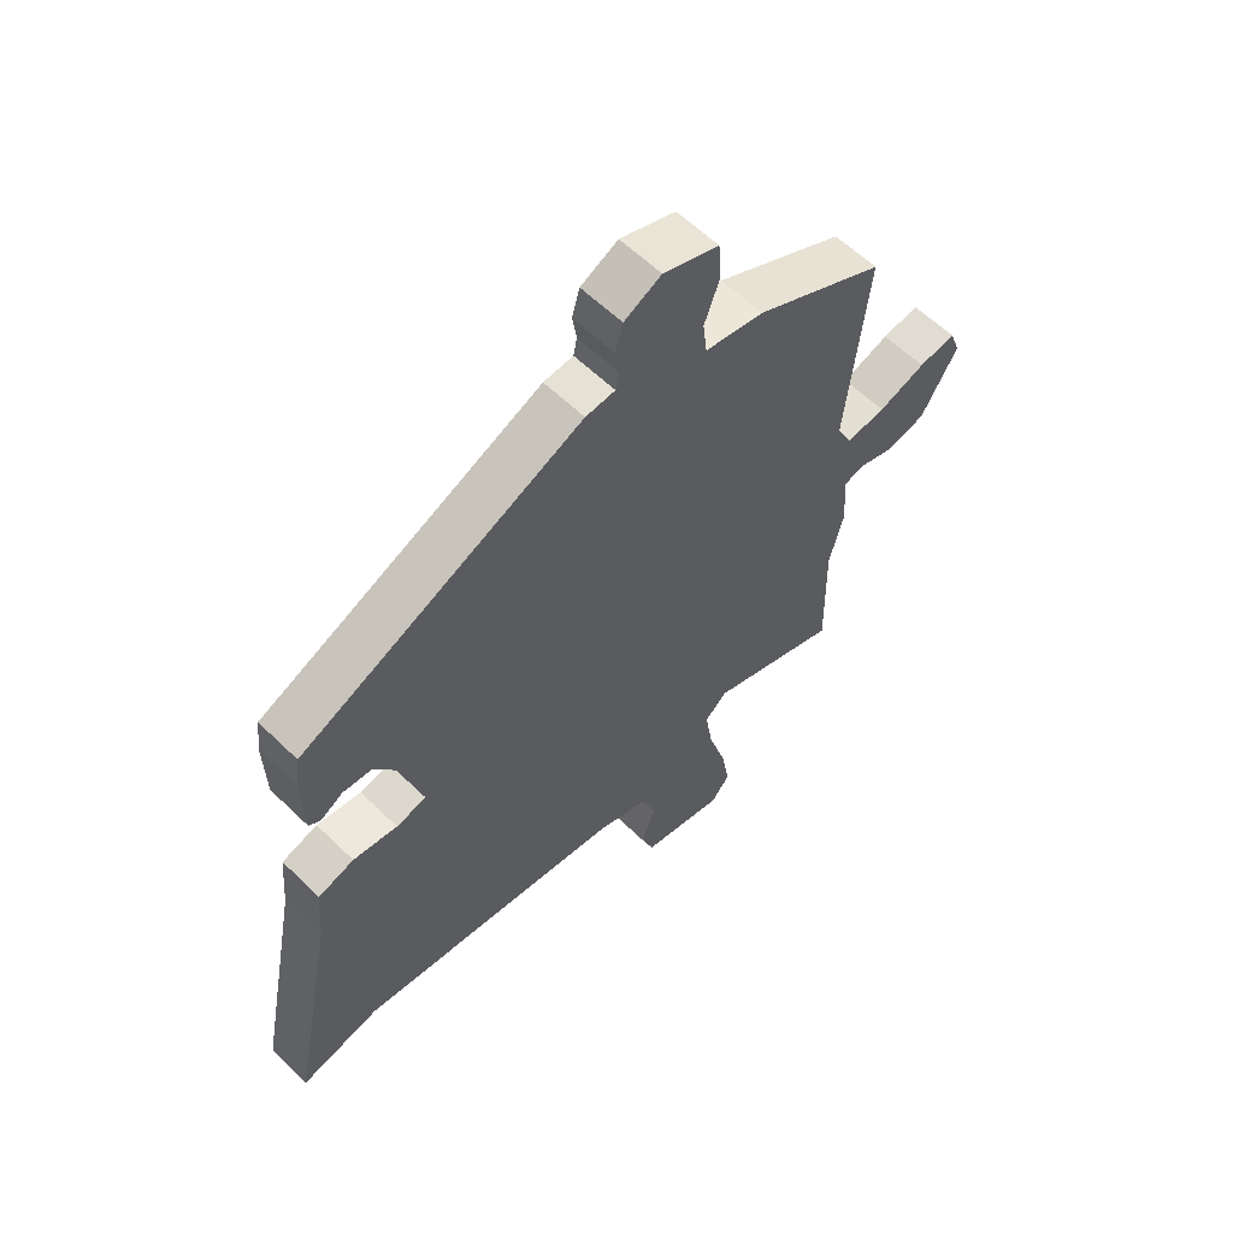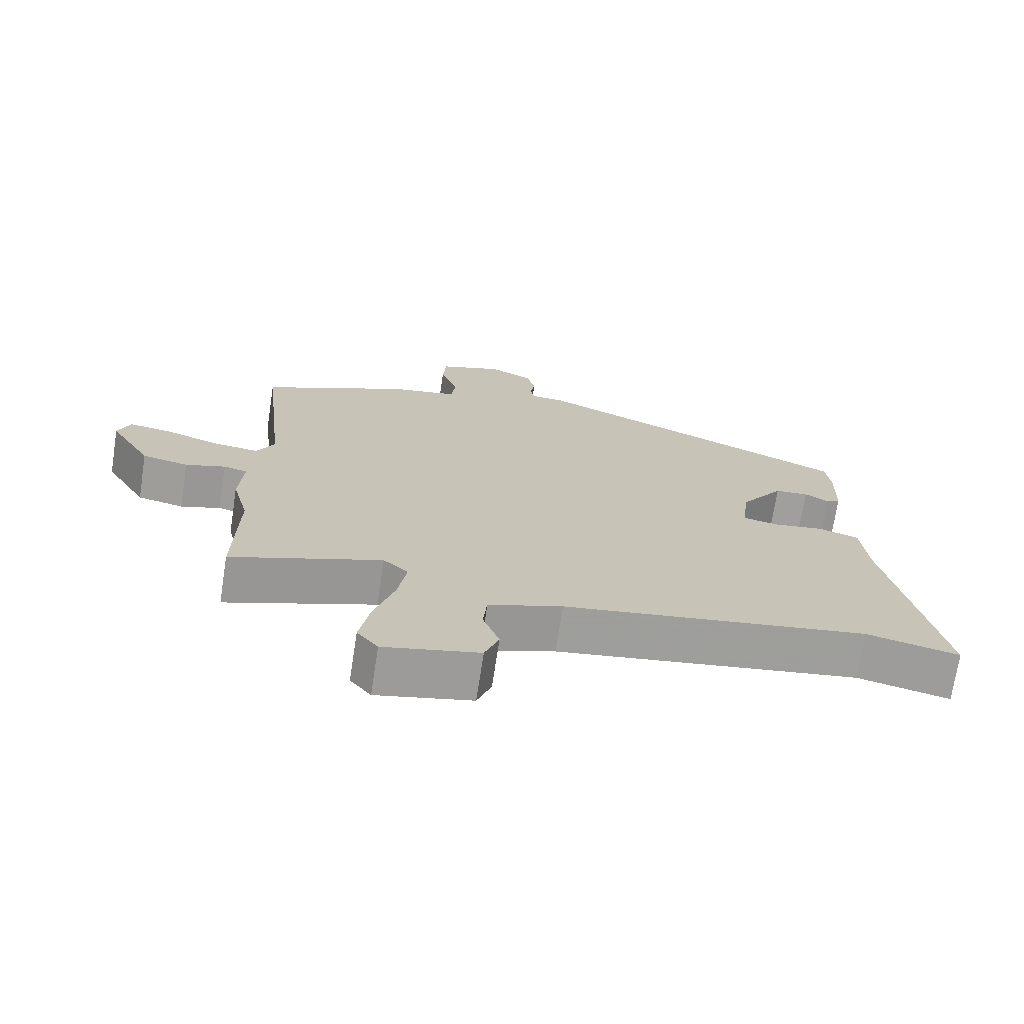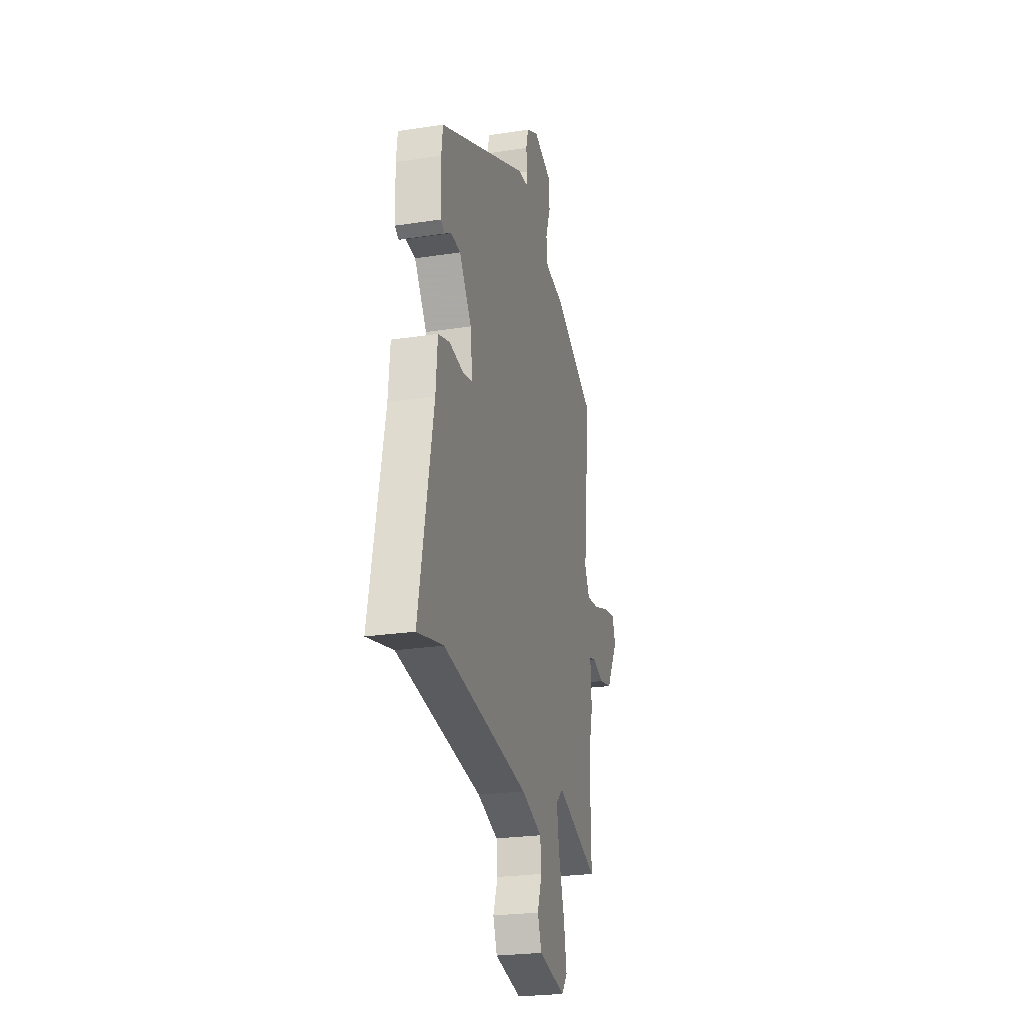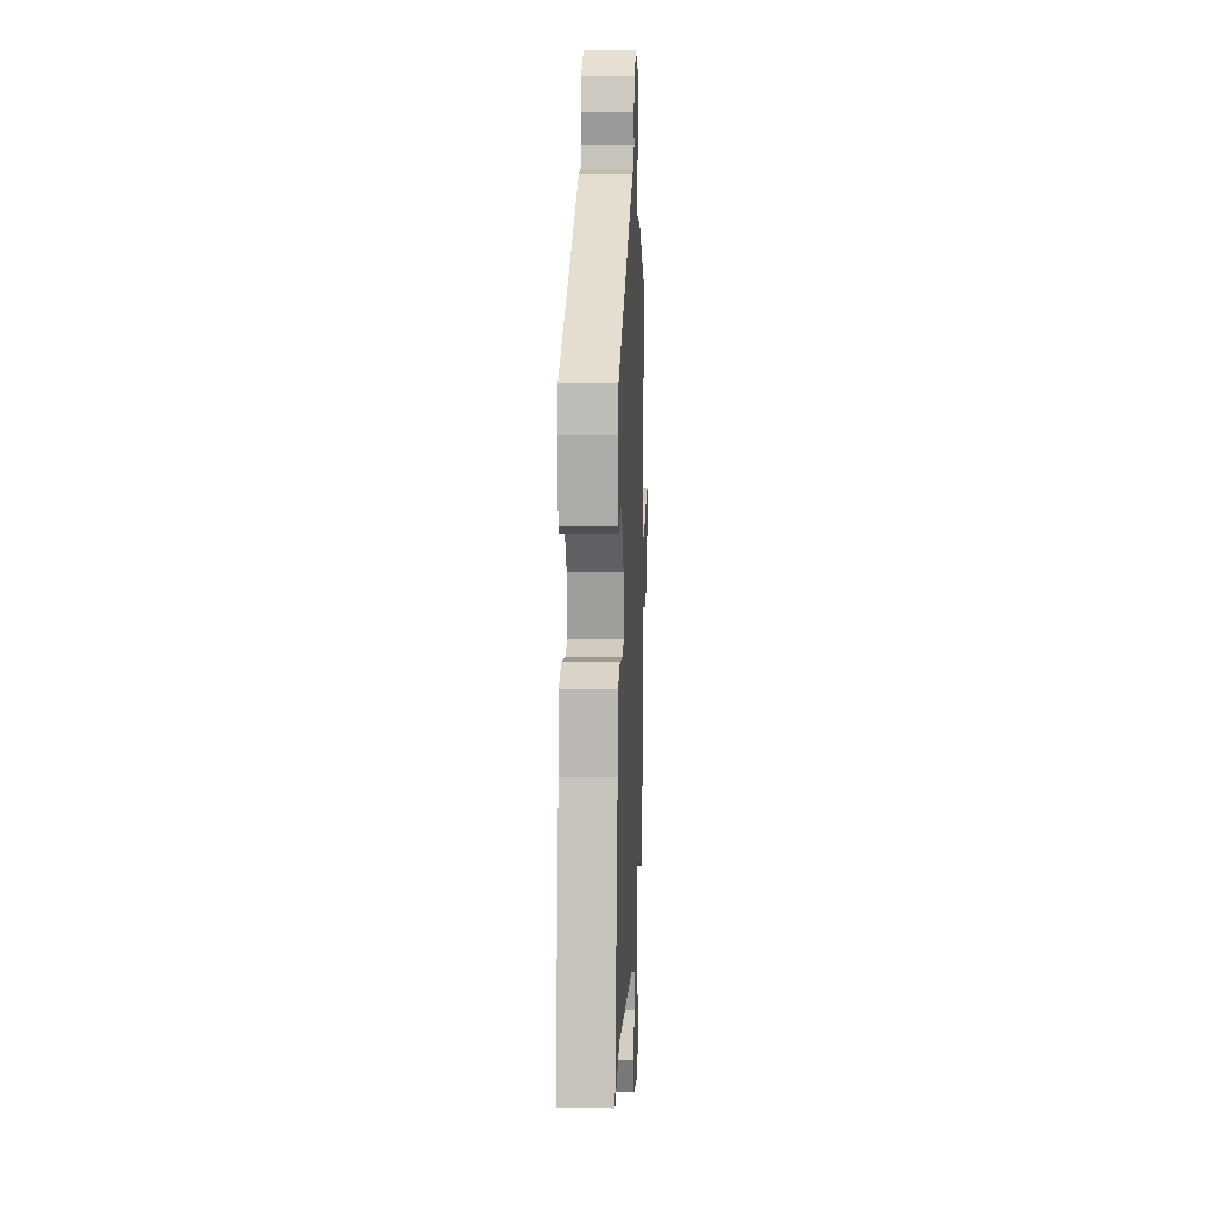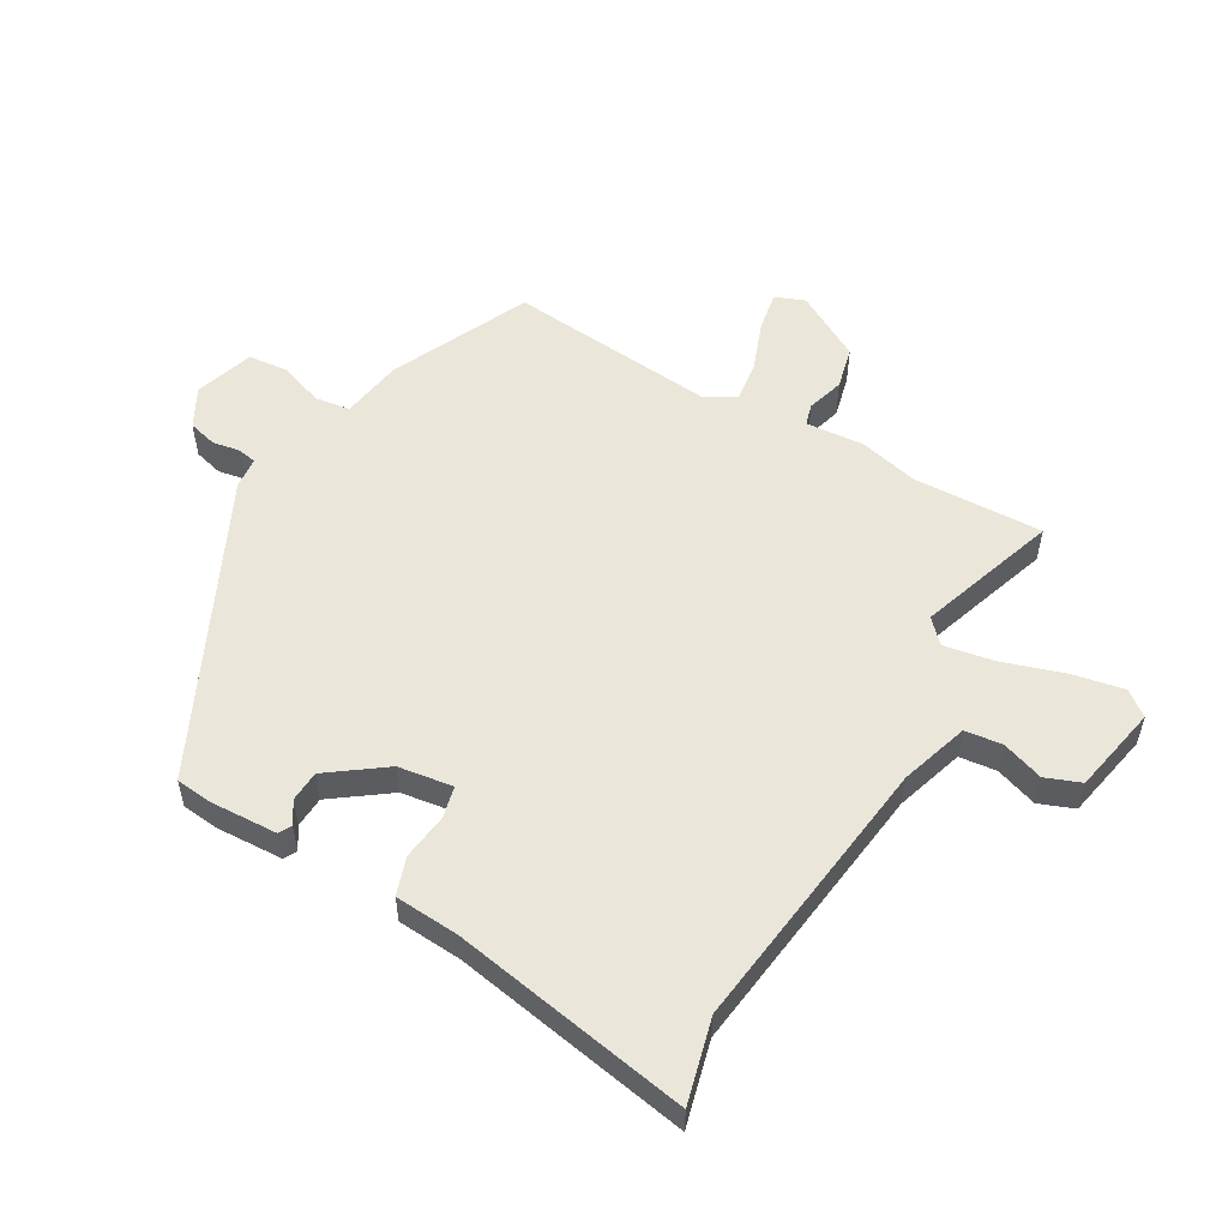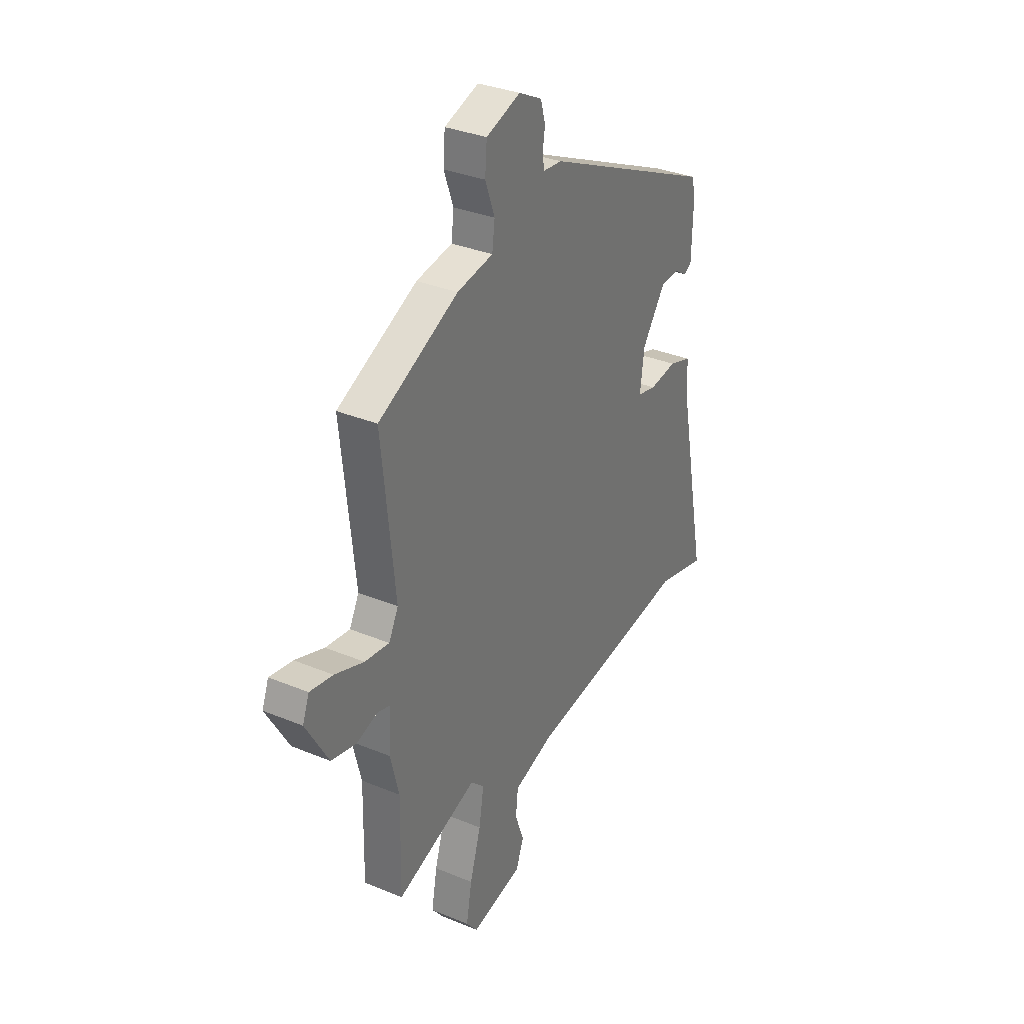
<metadata>
{"format":"obj","ext":"obj","renderer":"f3d","projection":"perspective","resolution":1024,"background":"white","views":[{"elev":59.2,"azim":135.0,"up":"+Z"},{"elev":-71.6,"azim":-8.7,"up":"+Z"},{"elev":-24.6,"azim":104.1,"up":"+Z"},{"elev":11.7,"azim":92.4,"up":"+Z"},{"elev":54.9,"azim":118.9,"up":"+Y"},{"elev":32.8,"azim":-60.0,"up":"+Z"}]}
</metadata>
<code>
v 0.57 0.07 -0.516
v 0.434 0.07 -0.484
v -0.016 0.07 -0.55
v -0.125 0.07 -0.587
v -0.131 0.07 -0.647
v -0.107 0.07 -0.714
v -0.128 0.07 -0.771
v -0.269 0.07 -0.802
v -0.3 0.07 -0.763
v -0.285 0.07 -0.679
v -0.255 0.07 -0.58
v -0.242 0.07 -0.499
v -0.279 0.07 -0.465
v -0.501 0.07 -0.545
v -0.497 0.07 -0.335
v -0.521 0.07 -0.241
v -0.515 0.07 -0.147
v -0.55 0.07 -0.138
v -0.609 0.07 -0.157
v -0.677 0.07 -0.142
v -0.739 0.07 -0.035
v -0.721 0.07 0.013
v -0.658 0.07 0.003
v -0.578 0.07 -0.025
v -0.511 0.07 -0.033
v -0.485 0.07 0.018
v -0.521 0.07 0.352
v -0.302 0.07 0.46
v -0.203 0.07 0.478
v -0.196 0.07 0.534
v -0.222 0.07 0.605
v -0.217 0.07 0.669
v -0.123 0.07 0.702
v -0.06 0.07 0.67
v -0.047 0.07 0.624
v -0.054 0.07 0.58
v -0.048 0.07 0.55
v 0.002 0.07 0.546
v 0.476 0.07 0.331
v 0.483 0.07 0.272
v 0.48 0.07 0.164
v 0.46 0.07 0.152
v 0.424 0.07 0.174
v 0.374 0.07 0.17
v 0.31 0.07 0.078
v 0.299 0.07 -0.01
v 0.35 0.07 -0.021
v 0.425 0.07 -0.01
v 0.486 0.07 -0.029
v 0.495 0.07 -0.133
v 0.57 0 -0.516
v 0.434 0 -0.484
v -0.016 0 -0.55
v -0.125 0 -0.587
v -0.131 0 -0.647
v -0.107 0 -0.714
v -0.128 0 -0.771
v -0.269 0 -0.802
v -0.3 0 -0.763
v -0.285 0 -0.679
v -0.255 0 -0.58
v -0.242 0 -0.499
v -0.279 0 -0.465
v -0.501 0 -0.545
v -0.497 0 -0.335
v -0.521 0 -0.241
v -0.515 0 -0.147
v -0.55 0 -0.138
v -0.609 0 -0.157
v -0.677 0 -0.142
v -0.739 0 -0.035
v -0.721 0 0.013
v -0.658 0 0.003
v -0.578 0 -0.025
v -0.511 0 -0.033
v -0.485 0 0.018
v -0.521 0 0.352
v -0.302 0 0.46
v -0.203 0 0.478
v -0.196 0 0.534
v -0.222 0 0.605
v -0.217 0 0.669
v -0.123 0 0.702
v -0.06 0 0.67
v -0.047 0 0.624
v -0.054 0 0.58
v -0.048 0 0.55
v 0.002 0 0.546
v 0.476 0 0.331
v 0.483 0 0.272
v 0.48 0 0.164
v 0.46 0 0.152
v 0.424 0 0.174
v 0.374 0 0.17
v 0.31 0 0.078
v 0.299 0 -0.01
v 0.35 0 -0.021
v 0.425 0 -0.01
v 0.486 0 -0.029
v 0.495 0 -0.133
f 47 48 49 50
f 50 1 2
f 47 50 2
f 46 47 2
f 41 42 43
f 40 41 43
f 39 40 43
f 38 39 43
f 37 38 43
f 37 43 44
f 34 35 36
f 33 34 36
f 32 33 36
f 31 32 36
f 30 31 36
f 29 30 36 37
f 26 27 28 29
f 37 44 45
f 29 37 45
f 26 29 45
f 25 26 45
f 22 23 24
f 21 22 24
f 20 21 24
f 19 20 24
f 18 19 24
f 17 18 24 25
f 15 16 17
f 13 14 15
f 25 45 46
f 17 25 46
f 15 17 46
f 13 15 46
f 9 10 11
f 8 9 11
f 7 8 11
f 6 7 11
f 5 6 11
f 4 5 11 12
f 46 2 3
f 13 46 3
f 12 13 3
f 3 4 12
f 100 99 98 97
f 52 51 100
f 52 100 97
f 52 97 96
f 93 92 91
f 93 91 90
f 93 90 89
f 93 89 88
f 93 88 87
f 94 93 87
f 86 85 84
f 86 84 83
f 86 83 82
f 86 82 81
f 86 81 80
f 87 86 80 79
f 79 78 77 76
f 95 94 87
f 95 87 79
f 95 79 76
f 95 76 75
f 74 73 72
f 74 72 71
f 74 71 70
f 74 70 69
f 74 69 68
f 75 74 68 67
f 67 66 65
f 65 64 63
f 96 95 75
f 96 75 67
f 96 67 65
f 96 65 63
f 61 60 59
f 61 59 58
f 61 58 57
f 61 57 56
f 61 56 55
f 62 61 55 54
f 53 52 96
f 53 96 63
f 53 63 62
f 62 54 53
f 1 51 52 2
f 2 52 53 3
f 3 53 54 4
f 4 54 55 5
f 5 55 56 6
f 6 56 57 7
f 7 57 58 8
f 8 58 59 9
f 9 59 60 10
f 10 60 61 11
f 11 61 62 12
f 12 62 63 13
f 13 63 64 14
f 14 64 65 15
f 15 65 66 16
f 16 66 67 17
f 17 67 68 18
f 18 68 69 19
f 19 69 70 20
f 20 70 71 21
f 21 71 72 22
f 22 72 73 23
f 23 73 74 24
f 24 74 75 25
f 25 75 76 26
f 26 76 77 27
f 27 77 78 28
f 28 78 79 29
f 29 79 80 30
f 30 80 81 31
f 31 81 82 32
f 32 82 83 33
f 33 83 84 34
f 34 84 85 35
f 35 85 86 36
f 36 86 87 37
f 37 87 88 38
f 38 88 89 39
f 39 89 90 40
f 40 90 91 41
f 41 91 92 42
f 42 92 93 43
f 43 93 94 44
f 44 94 95 45
f 45 95 96 46
f 46 96 97 47
f 47 97 98 48
f 48 98 99 49
f 49 99 100 50
f 50 100 51 1

</code>
